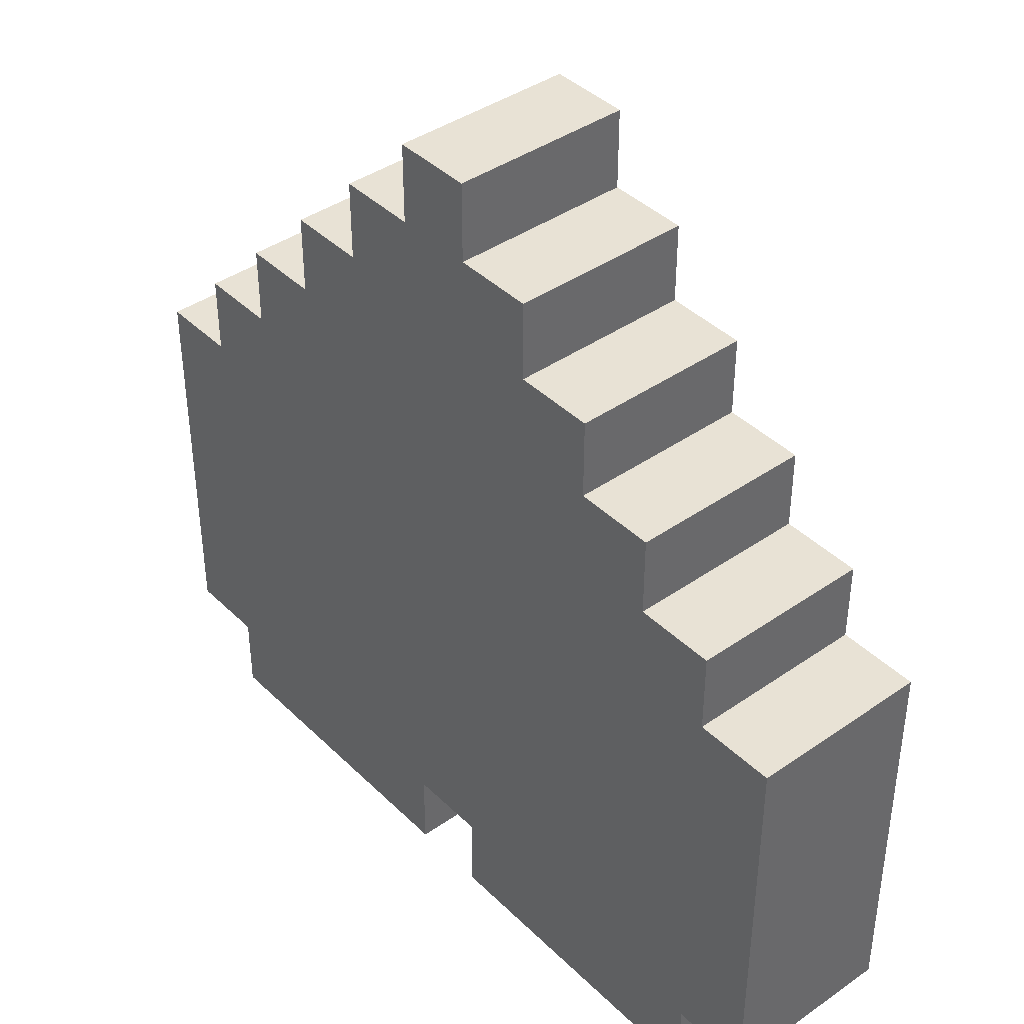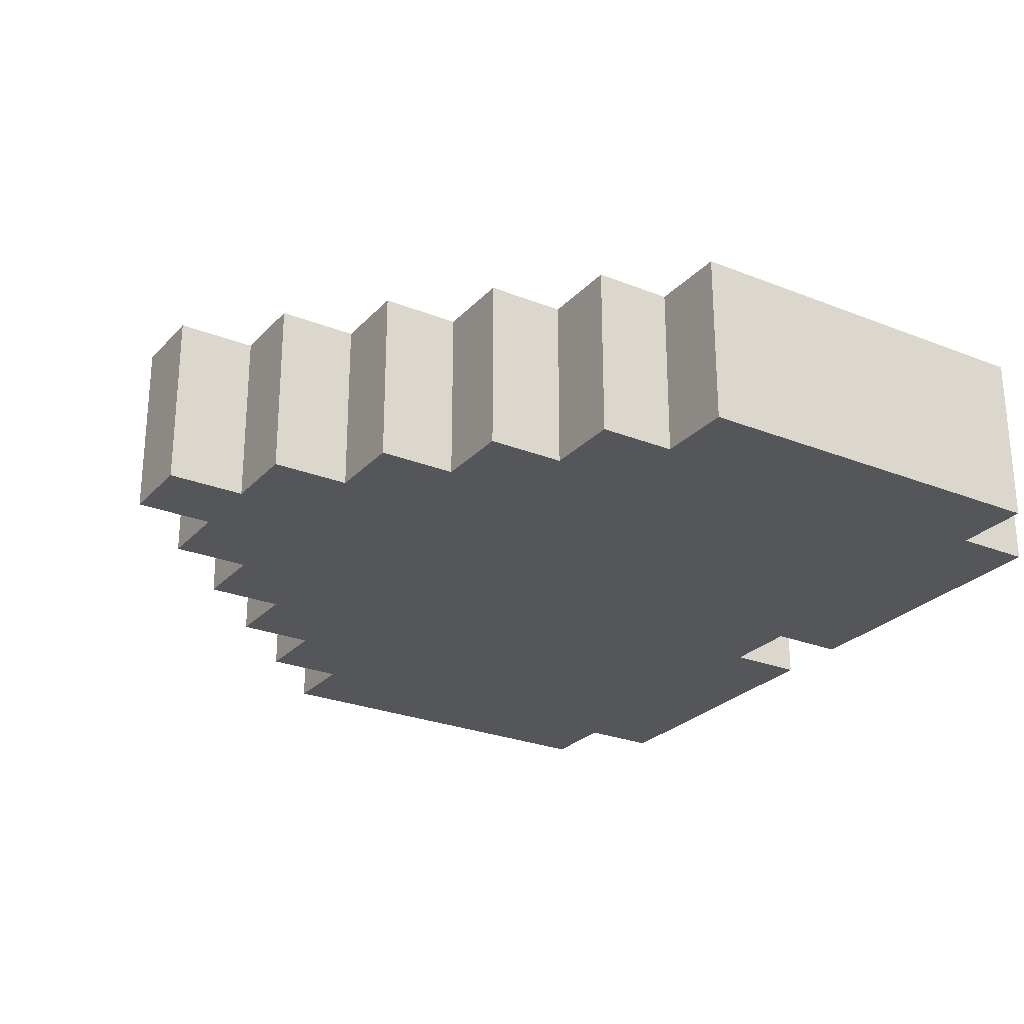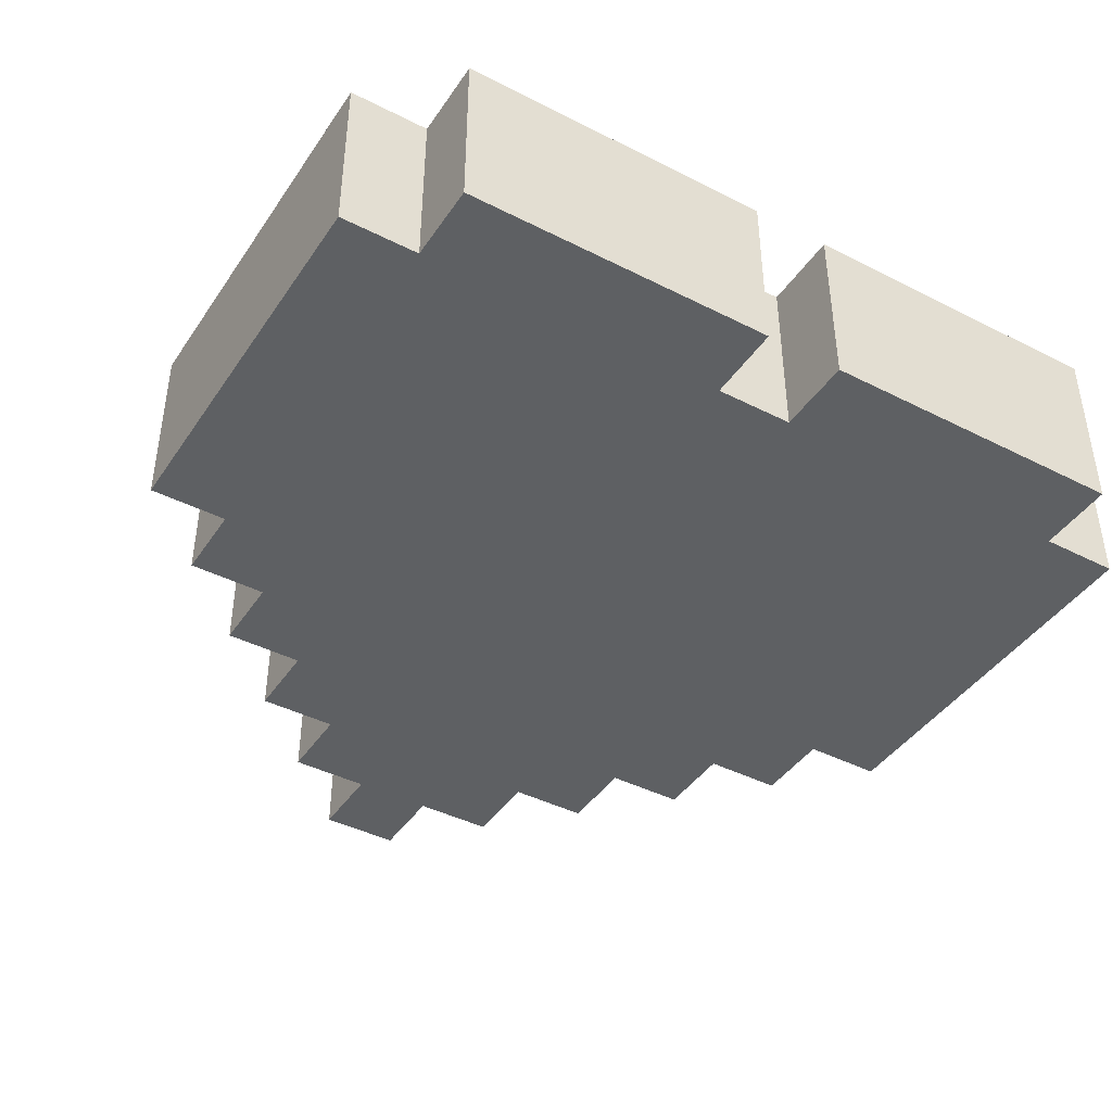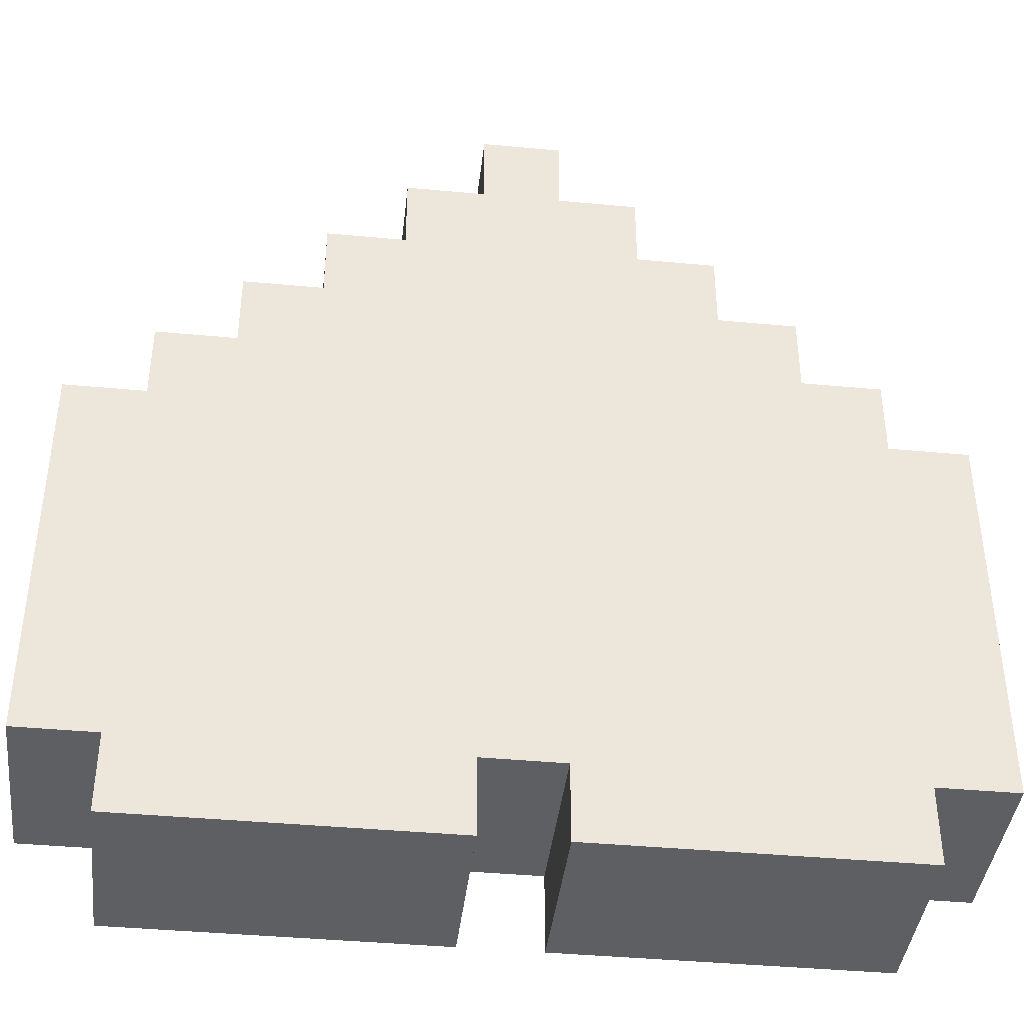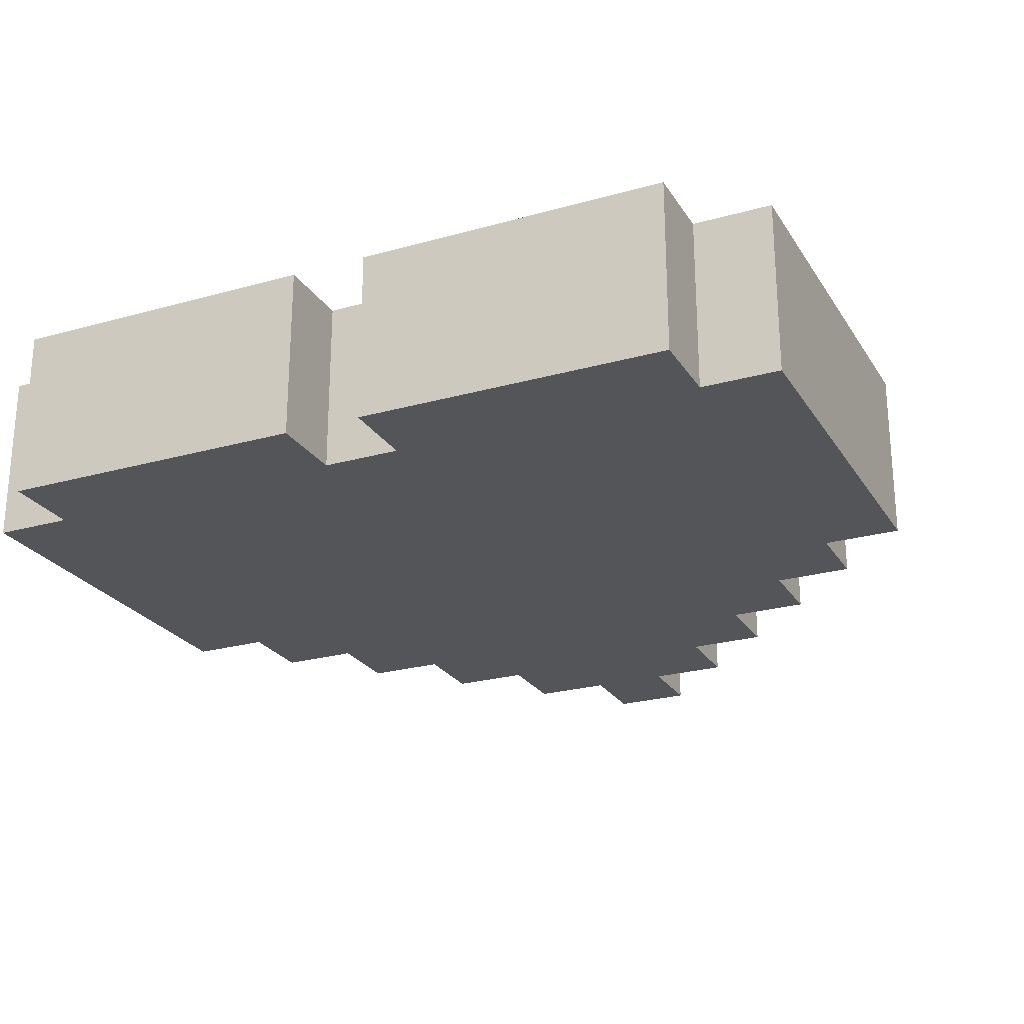
<metadata>
{"format":"obj","ext":"obj","renderer":"f3d","projection":"perspective","resolution":1024,"background":"white","views":[{"elev":40.8,"azim":-130.4,"up":"+Y"},{"elev":-26.1,"azim":-122.3,"up":"+Z"},{"elev":-42.3,"azim":-31.3,"up":"+Z"},{"elev":-41.0,"azim":173.5,"up":"+Y"},{"elev":-24.5,"azim":24.8,"up":"+Z"}]}
</metadata>
<code>
o HeartBackpack_Plane.013
v 0.27 -0.2209 0
v 0.27 -0.1718 0
v 0.27 -0.1227 0
v 0.27 -0.07364 0
v 0.27 -0.02455 0
v 0.27 0.02455 -0
v 0.02455 0.27 -0
v -0.02455 0.27 -0
v -0.27 0.02455 -0
v -0.27 -0.02455 0
v -0.27 -0.07364 0
v -0.27 -0.1227 0
v -0.27 -0.1718 0
v -0.27 -0.2209 0
v -0.2209 -0.27 0
v -0.1718 -0.27 0
v -0.1227 -0.27 0
v -0.07364 -0.27 0
v -0.02455 -0.27 0
v 0.02455 -0.27 0
v 0.07364 -0.27 0
v 0.1227 -0.27 0
v 0.1718 -0.27 0
v 0.2209 -0.27 0
v 0.2209 0.07364 -0
v 0.2209 0.02455 -0
v 0.2209 -0.02455 0
v 0.2209 -0.07364 0
v 0.2209 -0.1227 0
v 0.2209 -0.1718 0
v 0.2209 -0.2209 0
v 0.1718 0.1227 -0
v 0.1718 0.07364 -0
v 0.1718 0.02455 -0
v 0.1718 -0.02455 0
v 0.1718 -0.07364 0
v 0.1718 -0.1227 0
v 0.1718 -0.1718 0
v 0.1718 -0.2209 0
v 0.1227 0.1718 -0
v 0.1227 0.1227 -0
v 0.1227 0.07364 -0
v 0.1227 0.02455 -0
v 0.1227 -0.02455 0
v 0.1227 -0.07364 0
v 0.1227 -0.1227 0
v 0.1227 -0.1718 0
v 0.1227 -0.2209 0
v 0.07364 0.2209 -0
v 0.07364 0.1718 -0
v 0.07364 0.1227 -0
v 0.07364 0.07364 -0
v 0.07364 0.02455 -0
v 0.07364 -0.02455 0
v 0.07364 -0.07364 0
v 0.07364 -0.1227 0
v 0.07364 -0.1718 0
v 0.07364 -0.2209 0
v 0.02455 0.2209 -0
v 0.02455 0.1718 -0
v 0.02455 0.1227 -0
v 0.02455 0.07364 -0
v 0.02455 0.02455 -0
v 0.02455 -0.02455 0
v 0.02455 -0.07364 0
v 0.02455 -0.1227 0
v 0.02455 -0.1718 0
v 0.02455 -0.2209 0
v -0.02455 0.2209 -0
v -0.02455 0.1718 -0
v -0.02455 0.1227 -0
v -0.02455 0.07364 -0
v -0.02455 0.02455 -0
v -0.02455 -0.02455 0
v -0.02455 -0.07364 0
v -0.02455 -0.1227 0
v -0.02455 -0.1718 0
v -0.02455 -0.2209 0
v -0.07364 0.2209 -0
v -0.07364 0.1718 -0
v -0.07364 0.1227 -0
v -0.07364 0.07364 -0
v -0.07364 0.02455 -0
v -0.07364 -0.02455 0
v -0.07364 -0.07364 0
v -0.07364 -0.1227 0
v -0.07364 -0.1718 0
v -0.07364 -0.2209 0
v -0.1227 0.1718 -0
v -0.1227 0.1227 -0
v -0.1227 0.07364 -0
v -0.1227 0.02455 -0
v -0.1227 -0.02455 0
v -0.1227 -0.07364 0
v -0.1227 -0.1227 0
v -0.1227 -0.1718 0
v -0.1227 -0.2209 0
v -0.1718 0.1227 -0
v -0.1718 0.07364 -0
v -0.1718 0.02455 -0
v -0.1718 -0.02455 0
v -0.1718 -0.07364 0
v -0.1718 -0.1227 0
v -0.1718 -0.1718 0
v -0.1718 -0.2209 0
v -0.2209 0.07364 -0
v -0.2209 0.02455 -0
v -0.2209 -0.02455 0
v -0.2209 -0.07364 0
v -0.2209 -0.1227 0
v -0.2209 -0.1718 0
v -0.2209 -0.2209 0
v 0.27 -0.2209 -0.11
v 0.27 -0.1718 -0.11
v 0.27 -0.1227 -0.11
v 0.27 -0.07364 -0.11
v 0.27 -0.02455 -0.11
v 0.27 0.02455 -0.11
v 0.02455 0.27 -0.11
v -0.02455 0.27 -0.11
v -0.27 0.02455 -0.11
v -0.27 -0.02455 -0.11
v -0.27 -0.07364 -0.11
v -0.27 -0.1227 -0.11
v -0.27 -0.1718 -0.11
v -0.27 -0.2209 -0.11
v -0.2209 -0.27 -0.11
v -0.1718 -0.27 -0.11
v -0.1227 -0.27 -0.11
v -0.07364 -0.27 -0.11
v -0.02455 -0.27 -0.11
v 0.02455 -0.27 -0.11
v 0.07364 -0.27 -0.11
v 0.1227 -0.27 -0.11
v 0.1718 -0.27 -0.11
v 0.2209 -0.27 -0.11
v 0.2209 0.07364 -0.11
v 0.2209 0.02455 -0.11
v 0.2209 -0.02455 -0.11
v 0.2209 -0.07364 -0.11
v 0.2209 -0.1227 -0.11
v 0.2209 -0.1718 -0.11
v 0.2209 -0.2209 -0.11
v 0.1718 0.1227 -0.11
v 0.1718 0.07364 -0.11
v 0.1718 0.02455 -0.11
v 0.1718 -0.02455 -0.11
v 0.1718 -0.07364 -0.11
v 0.1718 -0.1227 -0.11
v 0.1718 -0.1718 -0.11
v 0.1718 -0.2209 -0.11
v 0.1227 0.1718 -0.11
v 0.1227 0.1227 -0.11
v 0.1227 0.07364 -0.11
v 0.1227 0.02455 -0.11
v 0.1227 -0.02455 -0.11
v 0.1227 -0.07364 -0.11
v 0.1227 -0.1227 -0.11
v 0.1227 -0.1718 -0.11
v 0.1227 -0.2209 -0.11
v 0.07364 0.2209 -0.11
v 0.07364 0.1718 -0.11
v 0.07364 0.1227 -0.11
v 0.07364 0.07364 -0.11
v 0.07364 0.02455 -0.11
v 0.07364 -0.02455 -0.11
v 0.07364 -0.07364 -0.11
v 0.07364 -0.1227 -0.11
v 0.07364 -0.1718 -0.11
v 0.07364 -0.2209 -0.11
v 0.02455 0.2209 -0.11
v 0.02455 0.1718 -0.11
v 0.02455 0.1227 -0.11
v 0.02455 0.07364 -0.11
v 0.02455 0.02455 -0.11
v 0.02455 -0.02455 -0.11
v 0.02455 -0.07364 -0.11
v 0.02455 -0.1227 -0.11
v 0.02455 -0.1718 -0.11
v 0.02455 -0.2209 -0.11
v -0.02455 0.2209 -0.11
v -0.02455 0.1718 -0.11
v -0.02455 0.1227 -0.11
v -0.02455 0.07364 -0.11
v -0.02455 0.02455 -0.11
v -0.02455 -0.02455 -0.11
v -0.02455 -0.07364 -0.11
v -0.02455 -0.1227 -0.11
v -0.02455 -0.1718 -0.11
v -0.02455 -0.2209 -0.11
v -0.07364 0.2209 -0.11
v -0.07364 0.1718 -0.11
v -0.07364 0.1227 -0.11
v -0.07364 0.07364 -0.11
v -0.07364 0.02455 -0.11
v -0.07364 -0.02455 -0.11
v -0.07364 -0.07364 -0.11
v -0.07364 -0.1227 -0.11
v -0.07364 -0.1718 -0.11
v -0.07364 -0.2209 -0.11
v -0.1227 0.1718 -0.11
v -0.1227 0.1227 -0.11
v -0.1227 0.07364 -0.11
v -0.1227 0.02455 -0.11
v -0.1227 -0.02455 -0.11
v -0.1227 -0.07364 -0.11
v -0.1227 -0.1227 -0.11
v -0.1227 -0.1718 -0.11
v -0.1227 -0.2209 -0.11
v -0.1718 0.1227 -0.11
v -0.1718 0.07364 -0.11
v -0.1718 0.02455 -0.11
v -0.1718 -0.02455 -0.11
v -0.1718 -0.07364 -0.11
v -0.1718 -0.1227 -0.11
v -0.1718 -0.1718 -0.11
v -0.1718 -0.2209 -0.11
v -0.2209 0.07364 -0.11
v -0.2209 0.02455 -0.11
v -0.2209 -0.02455 -0.11
v -0.2209 -0.07364 -0.11
v -0.2209 -0.1227 -0.11
v -0.2209 -0.1718 -0.11
v -0.2209 -0.2209 -0.11
f 39 24 31
f 48 23 39
f 48 21 22
f 68 21 58
f 88 19 78
f 97 18 88
f 105 17 97
f 112 16 105
f 26 5 6
f 27 4 5
f 28 3 4
f 29 2 3
f 30 1 2
f 33 26 25
f 34 27 26
f 35 28 27
f 36 29 28
f 37 30 29
f 38 31 30
f 41 33 32
f 42 34 33
f 43 35 34
f 44 36 35
f 45 37 36
f 46 38 37
f 47 39 38
f 50 41 40
f 51 42 41
f 52 43 42
f 53 44 43
f 54 45 44
f 55 46 45
f 56 47 46
f 57 48 47
f 59 50 49
f 60 51 50
f 61 52 51
f 62 53 52
f 63 54 53
f 64 55 54
f 65 56 55
f 66 57 56
f 57 68 58
f 8 59 7
f 69 60 59
f 70 61 60
f 71 62 61
f 72 63 62
f 73 64 63
f 74 65 64
f 75 66 65
f 66 77 67
f 77 68 67
f 79 70 69
f 80 71 70
f 81 72 71
f 82 73 72
f 73 84 74
f 84 75 74
f 85 76 75
f 86 77 76
f 77 88 78
f 89 81 80
f 90 82 81
f 91 83 82
f 92 84 83
f 93 85 84
f 94 86 85
f 95 87 86
f 87 97 88
f 98 91 90
f 99 92 91
f 100 93 92
f 101 94 93
f 102 95 94
f 103 96 95
f 104 97 96
f 106 100 99
f 107 101 100
f 108 102 101
f 109 103 102
f 110 104 103
f 111 105 104
f 9 108 107
f 10 109 108
f 11 110 109
f 12 111 110
f 13 112 111
f 136 151 143
f 135 160 151
f 160 133 170
f 133 180 170
f 131 200 190
f 130 209 200
f 129 217 209
f 128 224 217
f 117 138 118
f 116 139 117
f 115 140 116
f 114 141 115
f 113 142 114
f 138 145 137
f 139 146 138
f 140 147 139
f 141 148 140
f 142 149 141
f 143 150 142
f 145 153 144
f 146 154 145
f 147 155 146
f 148 156 147
f 149 157 148
f 150 158 149
f 151 159 150
f 153 162 152
f 154 163 153
f 155 164 154
f 156 165 155
f 157 166 156
f 158 167 157
f 159 168 158
f 160 169 159
f 162 171 161
f 163 172 162
f 164 173 163
f 165 174 164
f 166 175 165
f 167 176 166
f 168 177 167
f 169 178 168
f 169 180 179
f 171 120 119
f 172 181 171
f 173 182 172
f 174 183 173
f 175 184 174
f 176 185 175
f 177 186 176
f 178 187 177
f 178 189 188
f 180 189 179
f 182 191 181
f 183 192 182
f 184 193 183
f 185 194 184
f 185 196 195
f 187 196 186
f 188 197 187
f 189 198 188
f 189 200 199
f 193 201 192
f 194 202 193
f 195 203 194
f 196 204 195
f 197 205 196
f 198 206 197
f 199 207 198
f 199 209 208
f 203 210 202
f 204 211 203
f 205 212 204
f 206 213 205
f 207 214 206
f 208 215 207
f 208 217 216
f 212 218 211
f 213 219 212
f 214 220 213
f 215 221 214
f 216 222 215
f 217 223 216
f 220 121 219
f 221 122 220
f 222 123 221
f 223 124 222
f 224 125 223
f 1 114 2
f 2 115 3
f 3 116 4
f 4 117 5
f 5 118 6
f 7 120 8
f 9 122 10
f 10 123 11
f 11 124 12
f 12 125 13
f 13 126 14
f 15 128 16
f 16 129 17
f 17 130 18
f 18 131 19
f 20 133 21
f 21 134 22
f 22 135 23
f 23 136 24
f 24 143 31
f 26 137 25
f 33 144 32
f 41 152 40
f 50 161 49
f 68 132 20
f 59 119 7
f 19 190 78
f 8 181 69
f 79 192 80
f 89 202 90
f 98 211 99
f 112 127 15
f 106 219 107
f 6 138 26
f 31 113 1
f 25 145 33
f 32 153 41
f 40 162 50
f 49 171 59
f 78 180 68
f 69 191 79
f 80 201 89
f 90 210 98
f 99 218 106
f 107 121 9
f 14 224 112
f 39 23 24
f 48 22 23
f 48 58 21
f 68 20 21
f 88 18 19
f 97 17 18
f 105 16 17
f 112 15 16
f 26 27 5
f 27 28 4
f 28 29 3
f 29 30 2
f 30 31 1
f 33 34 26
f 34 35 27
f 35 36 28
f 36 37 29
f 37 38 30
f 38 39 31
f 41 42 33
f 42 43 34
f 43 44 35
f 44 45 36
f 45 46 37
f 46 47 38
f 47 48 39
f 50 51 41
f 51 52 42
f 52 53 43
f 53 54 44
f 54 55 45
f 55 56 46
f 56 57 47
f 57 58 48
f 59 60 50
f 60 61 51
f 61 62 52
f 62 63 53
f 63 64 54
f 64 65 55
f 65 66 56
f 66 67 57
f 57 67 68
f 8 69 59
f 69 70 60
f 70 71 61
f 71 72 62
f 72 73 63
f 73 74 64
f 74 75 65
f 75 76 66
f 66 76 77
f 77 78 68
f 79 80 70
f 80 81 71
f 81 82 72
f 82 83 73
f 73 83 84
f 84 85 75
f 85 86 76
f 86 87 77
f 77 87 88
f 89 90 81
f 90 91 82
f 91 92 83
f 92 93 84
f 93 94 85
f 94 95 86
f 95 96 87
f 87 96 97
f 98 99 91
f 99 100 92
f 100 101 93
f 101 102 94
f 102 103 95
f 103 104 96
f 104 105 97
f 106 107 100
f 107 108 101
f 108 109 102
f 109 110 103
f 110 111 104
f 111 112 105
f 9 10 108
f 10 11 109
f 11 12 110
f 12 13 111
f 13 14 112
f 136 135 151
f 135 134 160
f 160 134 133
f 133 132 180
f 131 130 200
f 130 129 209
f 129 128 217
f 128 127 224
f 117 139 138
f 116 140 139
f 115 141 140
f 114 142 141
f 113 143 142
f 138 146 145
f 139 147 146
f 140 148 147
f 141 149 148
f 142 150 149
f 143 151 150
f 145 154 153
f 146 155 154
f 147 156 155
f 148 157 156
f 149 158 157
f 150 159 158
f 151 160 159
f 153 163 162
f 154 164 163
f 155 165 164
f 156 166 165
f 157 167 166
f 158 168 167
f 159 169 168
f 160 170 169
f 162 172 171
f 163 173 172
f 164 174 173
f 165 175 174
f 166 176 175
f 167 177 176
f 168 178 177
f 169 179 178
f 169 170 180
f 171 181 120
f 172 182 181
f 173 183 182
f 174 184 183
f 175 185 184
f 176 186 185
f 177 187 186
f 178 188 187
f 178 179 189
f 180 190 189
f 182 192 191
f 183 193 192
f 184 194 193
f 185 195 194
f 185 186 196
f 187 197 196
f 188 198 197
f 189 199 198
f 189 190 200
f 193 202 201
f 194 203 202
f 195 204 203
f 196 205 204
f 197 206 205
f 198 207 206
f 199 208 207
f 199 200 209
f 203 211 210
f 204 212 211
f 205 213 212
f 206 214 213
f 207 215 214
f 208 216 215
f 208 209 217
f 212 219 218
f 213 220 219
f 214 221 220
f 215 222 221
f 216 223 222
f 217 224 223
f 220 122 121
f 221 123 122
f 222 124 123
f 223 125 124
f 224 126 125
f 1 113 114
f 2 114 115
f 3 115 116
f 4 116 117
f 5 117 118
f 7 119 120
f 9 121 122
f 10 122 123
f 11 123 124
f 12 124 125
f 13 125 126
f 15 127 128
f 16 128 129
f 17 129 130
f 18 130 131
f 20 132 133
f 21 133 134
f 22 134 135
f 23 135 136
f 24 136 143
f 26 138 137
f 33 145 144
f 41 153 152
f 50 162 161
f 68 180 132
f 59 171 119
f 19 131 190
f 8 120 181
f 79 191 192
f 89 201 202
f 98 210 211
f 112 224 127
f 106 218 219
f 6 118 138
f 31 143 113
f 25 137 145
f 32 144 153
f 40 152 162
f 49 161 171
f 78 190 180
f 69 181 191
f 80 192 201
f 90 202 210
f 99 211 218
f 107 219 121
f 14 126 224

</code>
